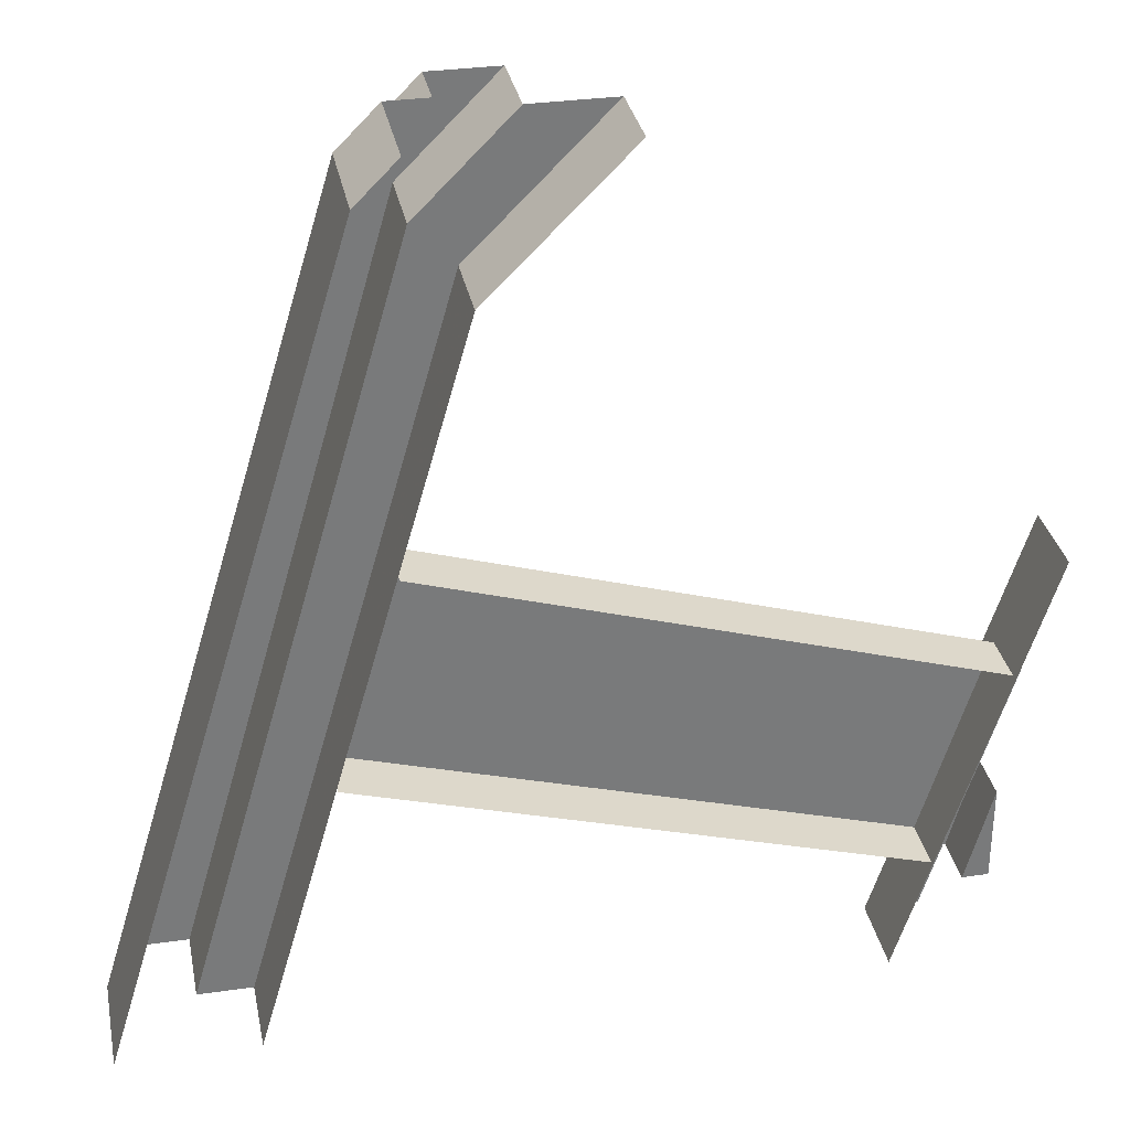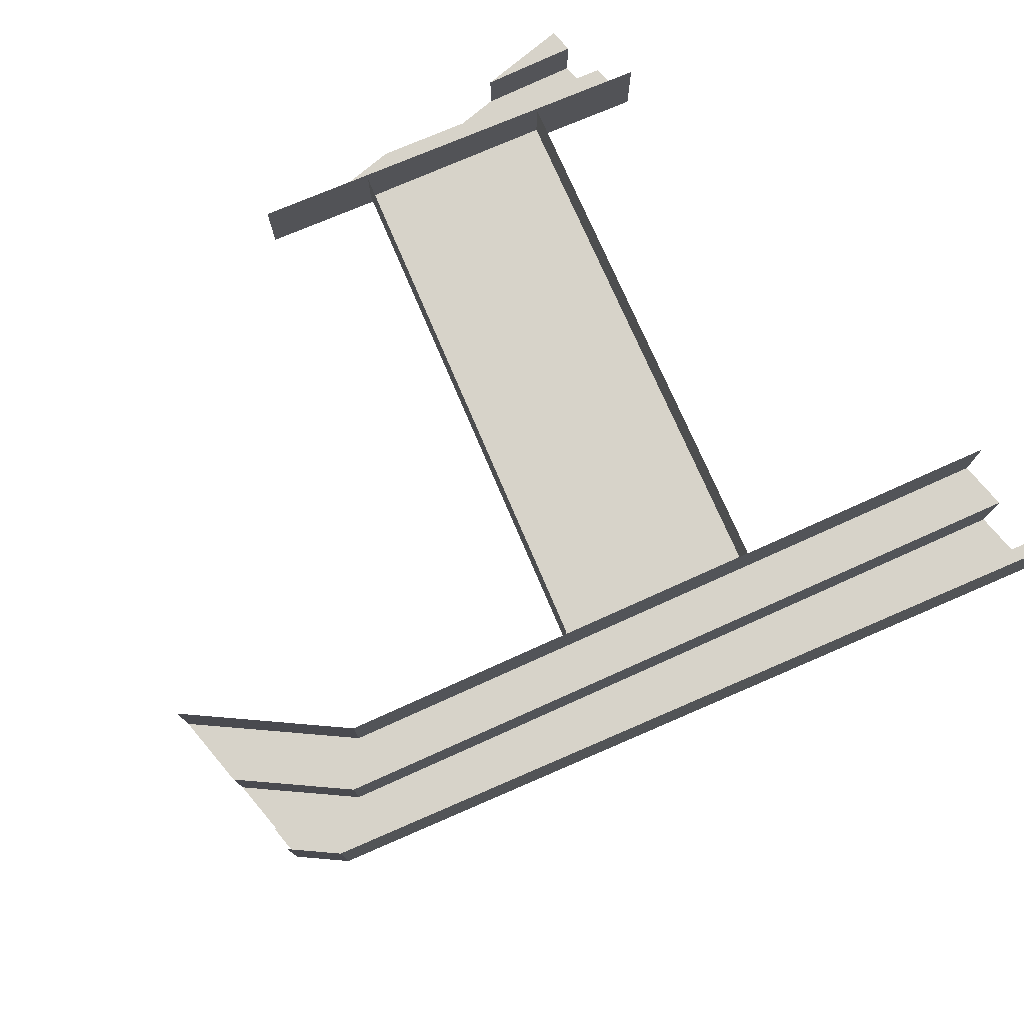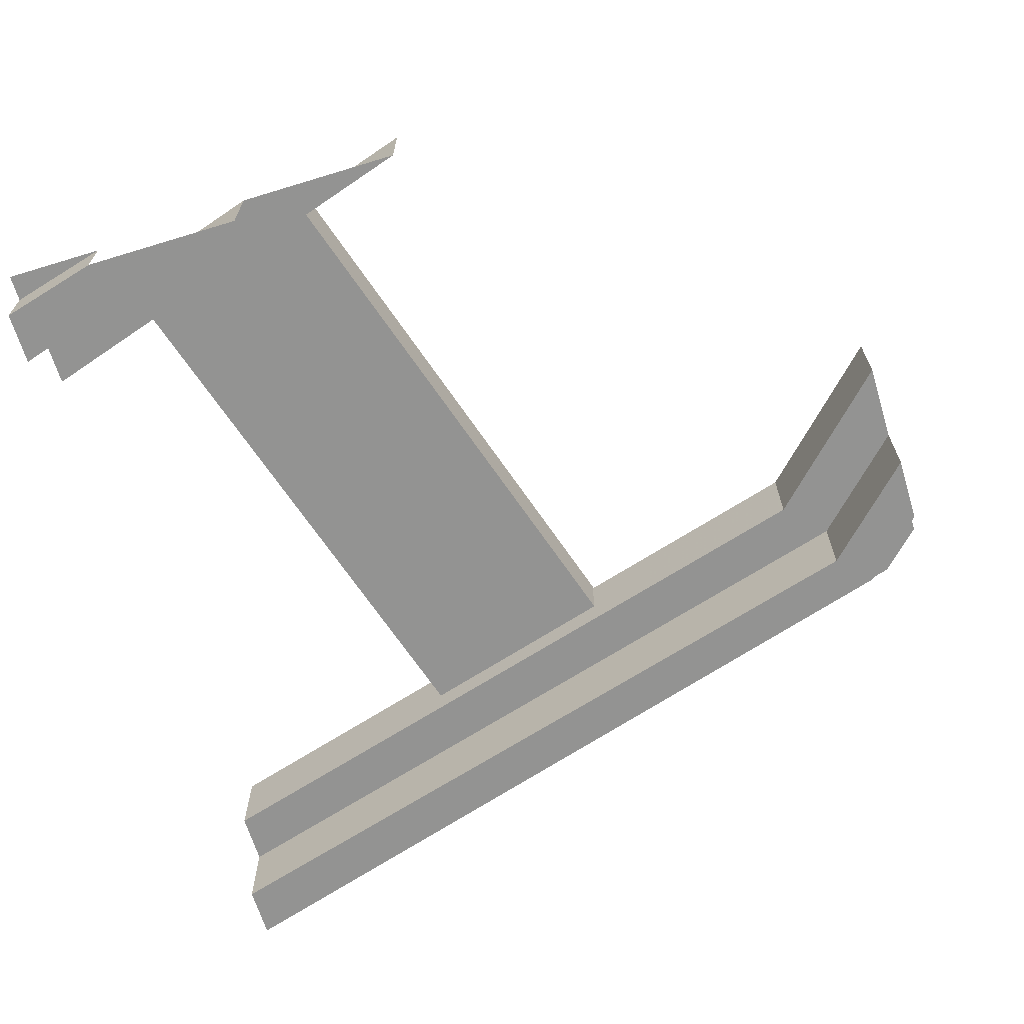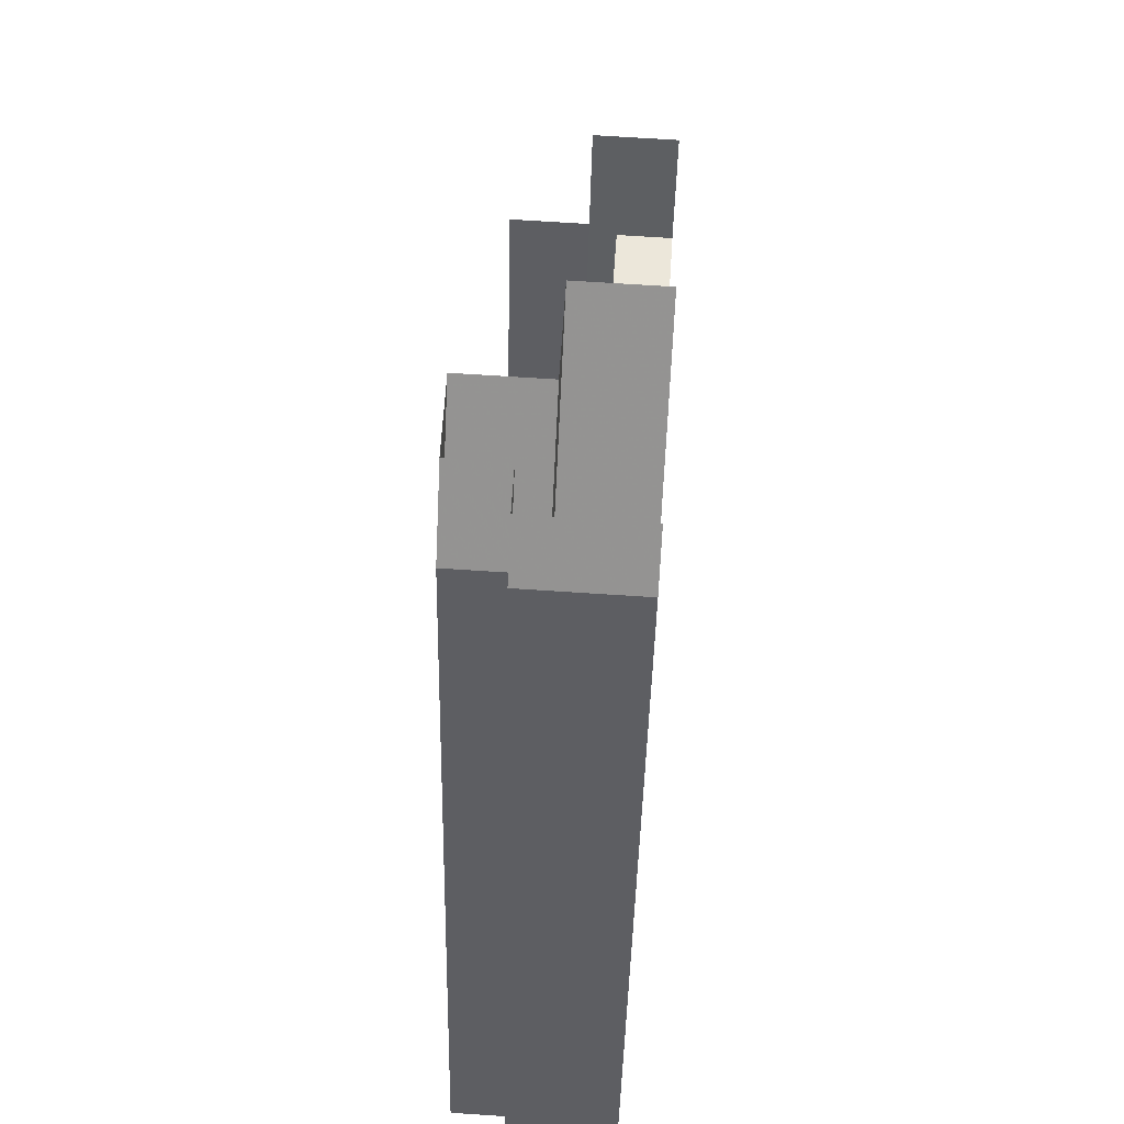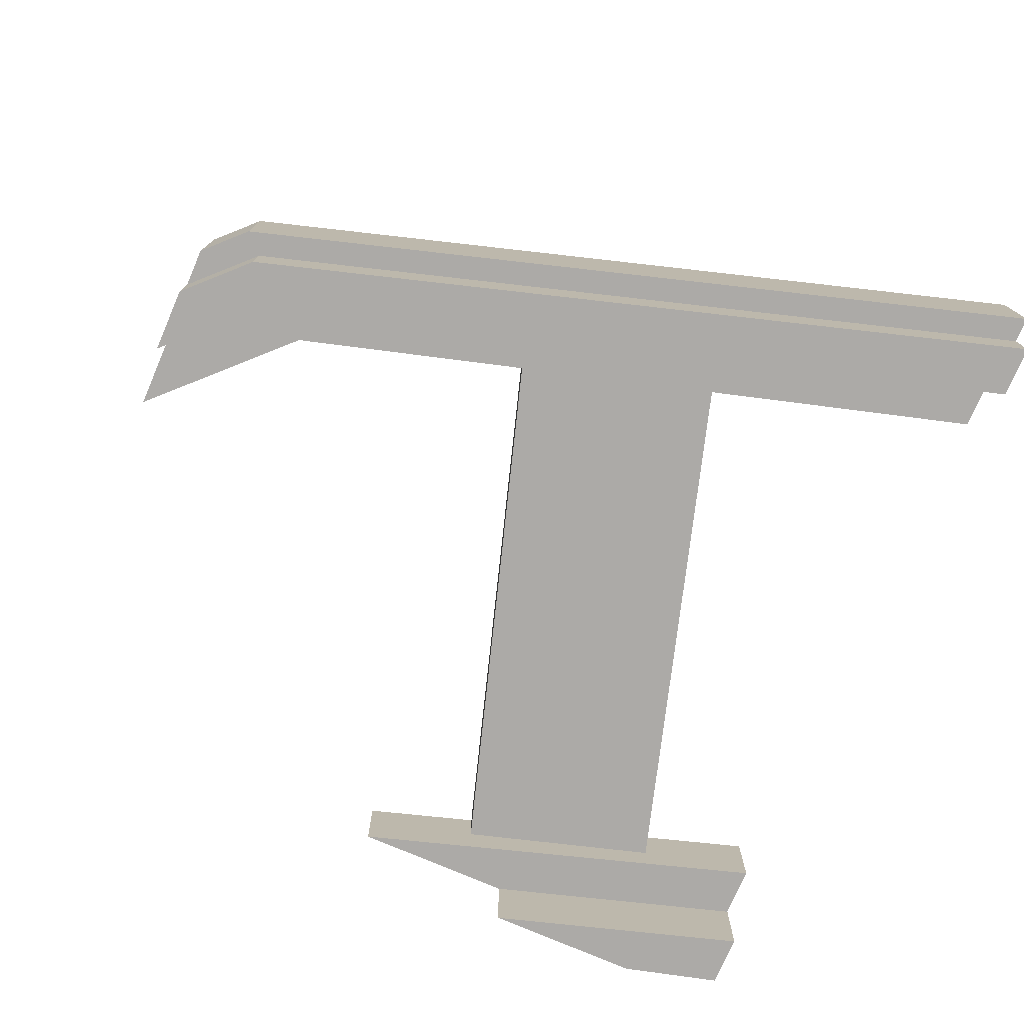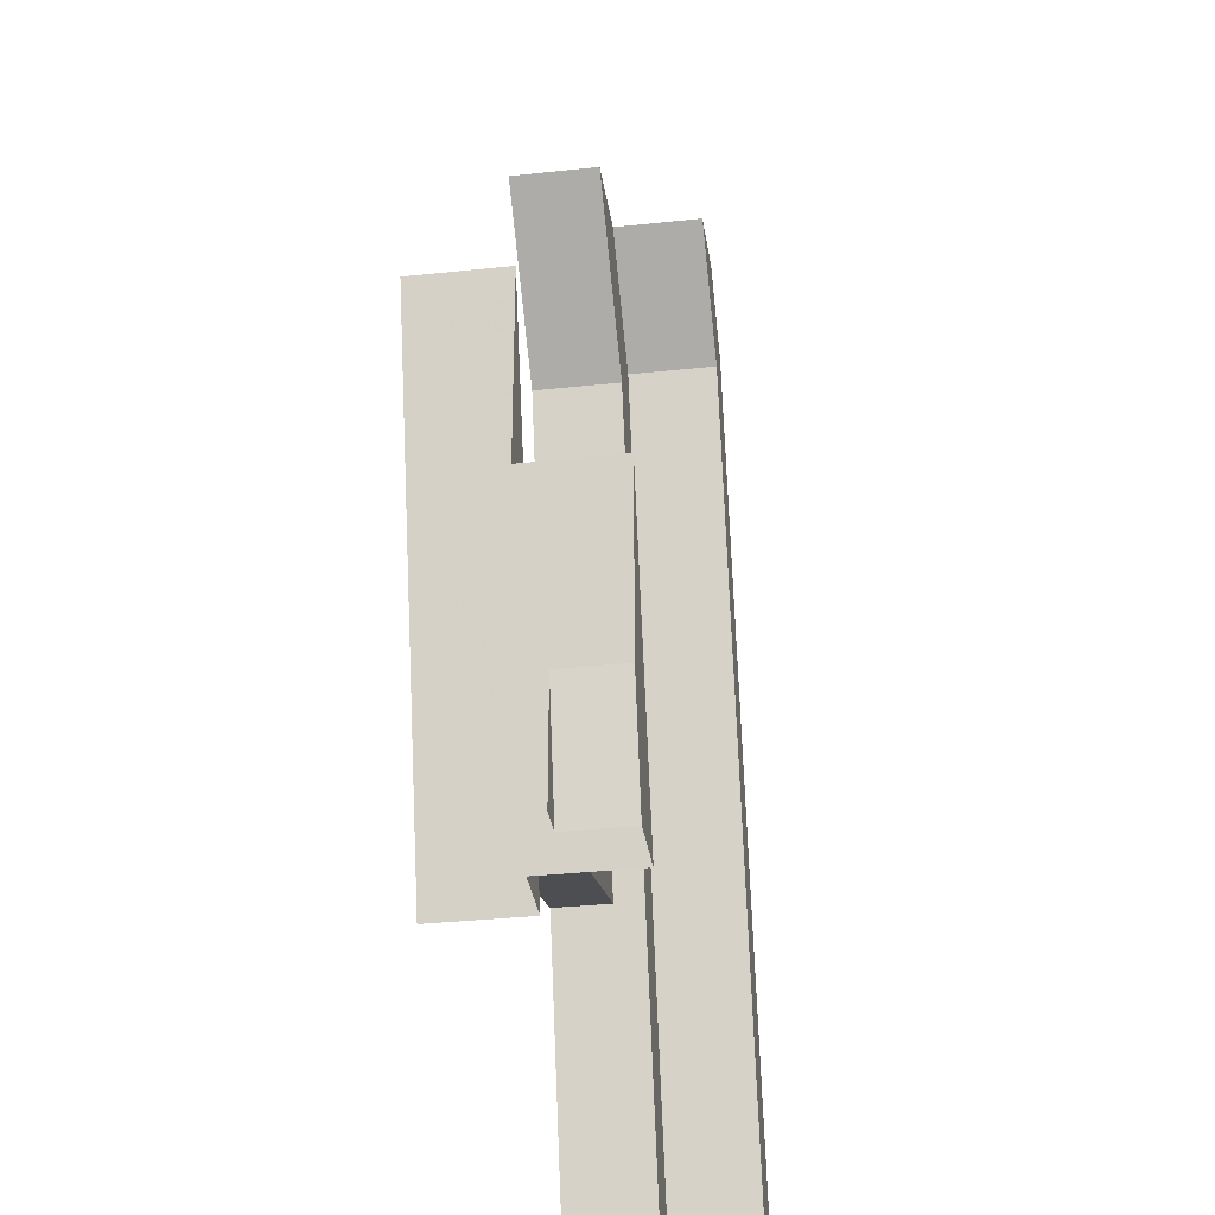
<metadata>
{"format":"obj","ext":"obj","renderer":"f3d","projection":"perspective","resolution":1024,"background":"white","views":[{"elev":32.4,"azim":168.8,"up":"+Z"},{"elev":76.4,"azim":49.8,"up":"+Y"},{"elev":-66.6,"azim":-73.0,"up":"+Y"},{"elev":67.8,"azim":93.8,"up":"+Z"},{"elev":-76.1,"azim":66.7,"up":"+Y"},{"elev":-33.4,"azim":-81.6,"up":"+Z"}]}
</metadata>
<code>
v 0.1797 -0.0625 0.0625
v 0.1797 0 0.0625
v -0.4531 -0.0625 -0.1328
v -0.3828 -0.0625 -0.3672
v 0.25 -0.0625 -0.1797
v -0.3828 0 -0.3672
v 0.25 0 -0.1797
v -0.4531 0 -0.1328
v -0.4688 -0.1875 -0.5
v -0.5 -0.1875 -0.3828
v -0.4688 -0.125 -0.5
v -0.5 -0.125 -0.3828
v -0.5 -0.125 -0.5
v -0.5 -0.09375 -0.1953
v -0.4062 -0.1875 -0.5
v -0.4062 -0.09375 -0.5
v -0.5 -0.09375 0
v -0.3438 -0.09375 -0.5
v -0.5 0 0
v -0.3438 0 -0.5
v -0.5 -0.1875 -0.1953
v 0.3438 -0.09375 -0.5
v 0.1016 -0.09375 0.3438
v 0.3438 0 -0.5
v 0.1016 0 0.3438
v -0.05469 -0.09375 0.5
v -0.05469 0 0.5
v 0.1484 -0.09375 0.3906
v 0.03906 -0.1875 0.5
v 0.03906 -0.09375 0.5
v 0.4062 -0.09375 -0.5
v 0.1484 -0.1875 0.3906
v 0.1875 -0.1875 0.4297
v 0.1172 -0.1875 0.5
v 0.1172 -0.125 0.5
v 0.1875 -0.125 0.4297
v 0.1641 -0.125 0.5
v 0.2109 -0.125 0.4531
v 0.1641 0 0.5
v 0.2109 0 0.4531
v 0.5 -0.125 -0.5
v 0.5 0 -0.5
v 0.4062 -0.1875 -0.5
v 0.4688 -0.1875 -0.5
v 0.4688 -0.125 -0.5
f 1 2 3
f 1 3 4
f 1 4 5
f 5 4 6
f 5 6 7
f 8 3 2
f 9 10 11
f 11 10 12
f 14 15 16
f 17 18 19
f 19 18 20
f 14 21 15
f 22 23 24
f 24 23 25
f 25 23 26
f 25 26 27
f 28 29 30
f 28 31 32
f 28 32 29
f 34 33 35
f 35 33 36
f 37 38 39
f 39 38 40
f 40 38 41
f 40 41 42
f 43 32 31
f 33 44 36
f 36 44 45
f 11 12 13
f 14 16 17
f 17 16 18
f 15 21 9
f 9 21 10
f 28 30 23
f 28 23 22
f 28 22 31
f 29 32 33
f 29 33 34
f 35 36 37
f 37 36 38
f 32 43 33
f 33 43 44
f 36 45 38
f 38 45 41
f 23 30 26

</code>
